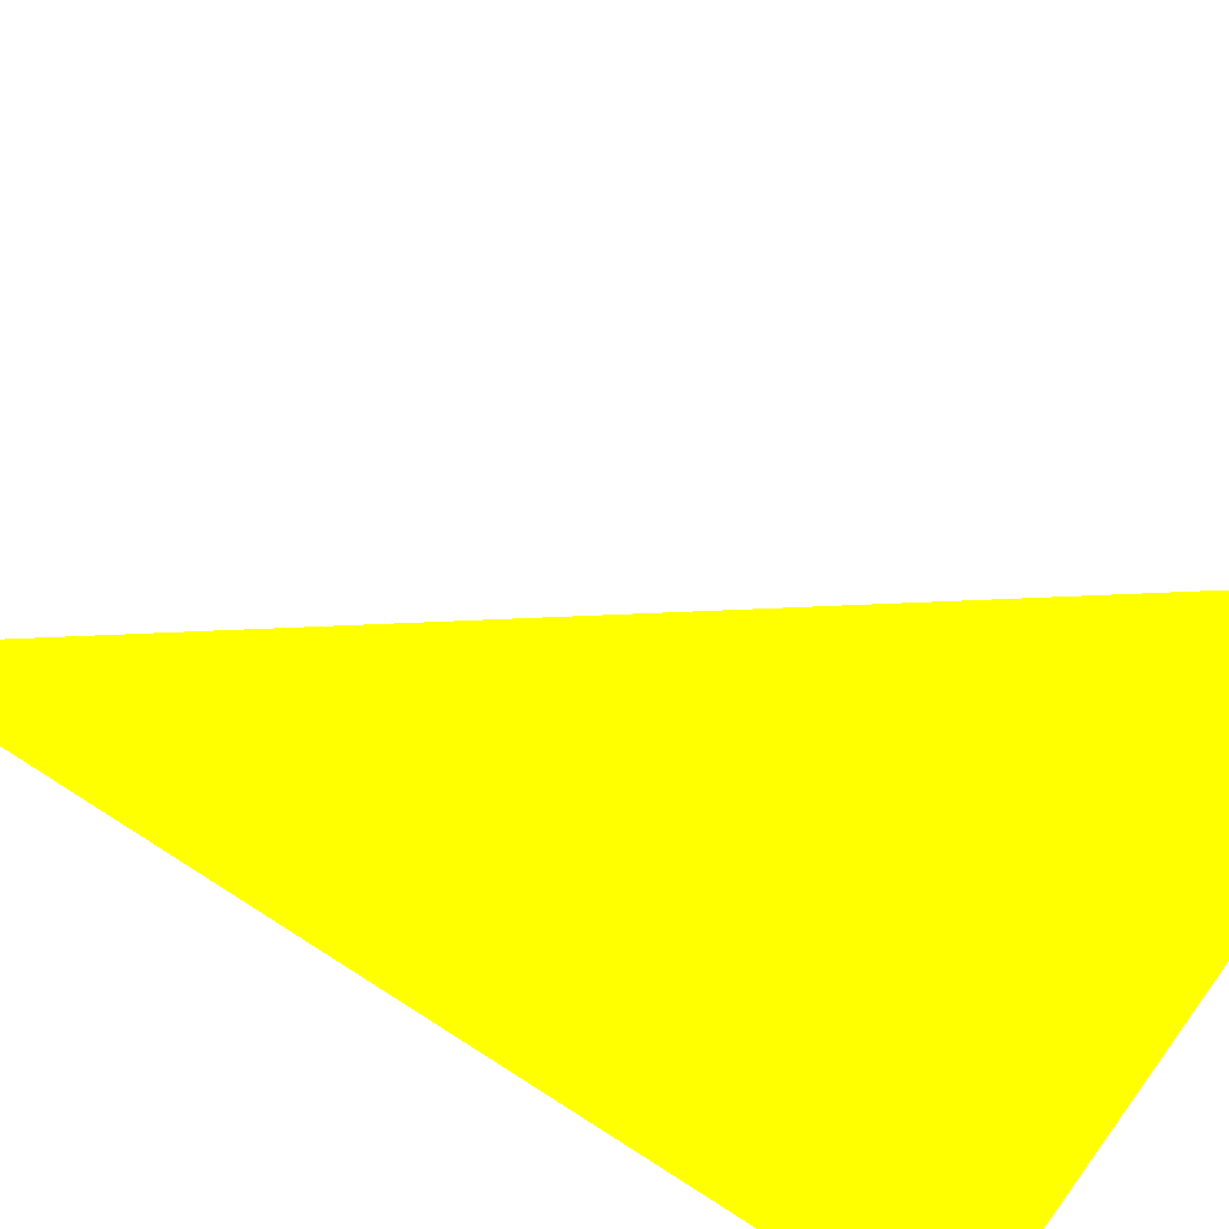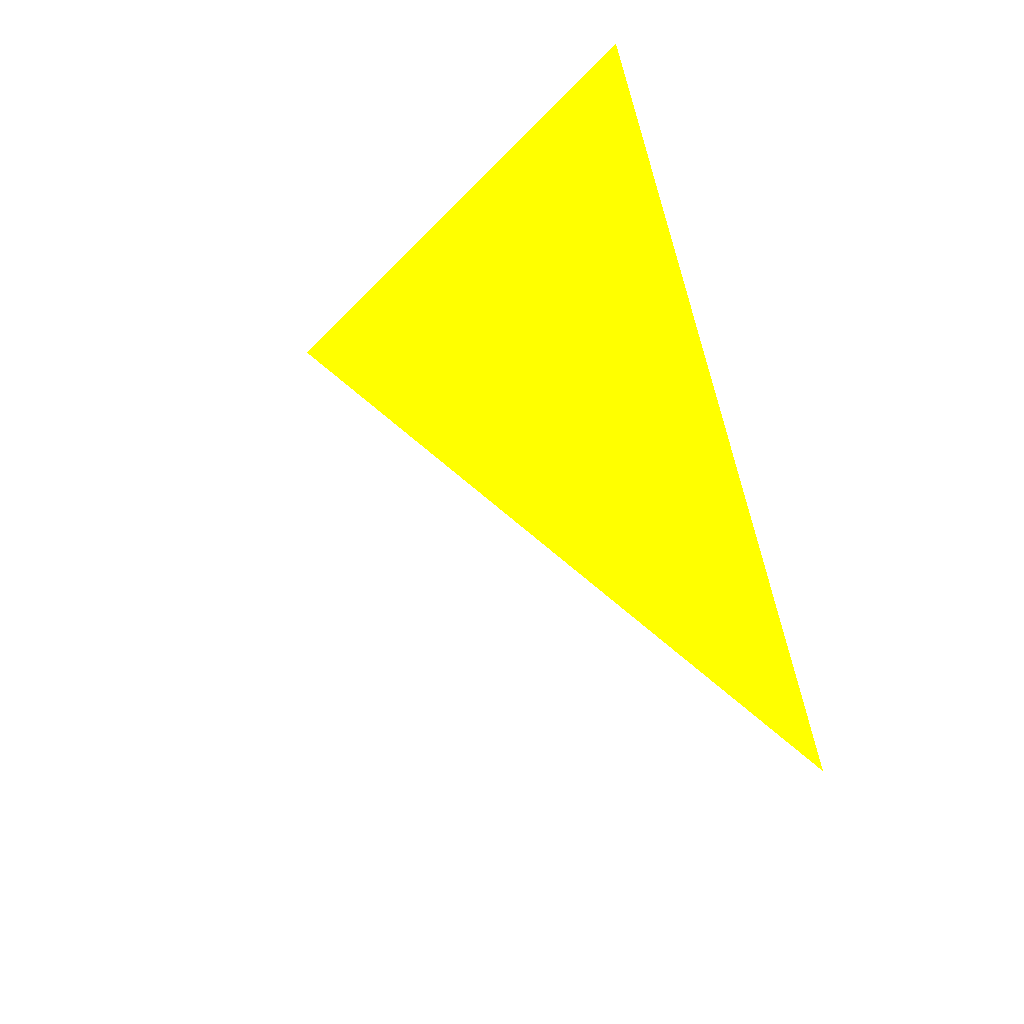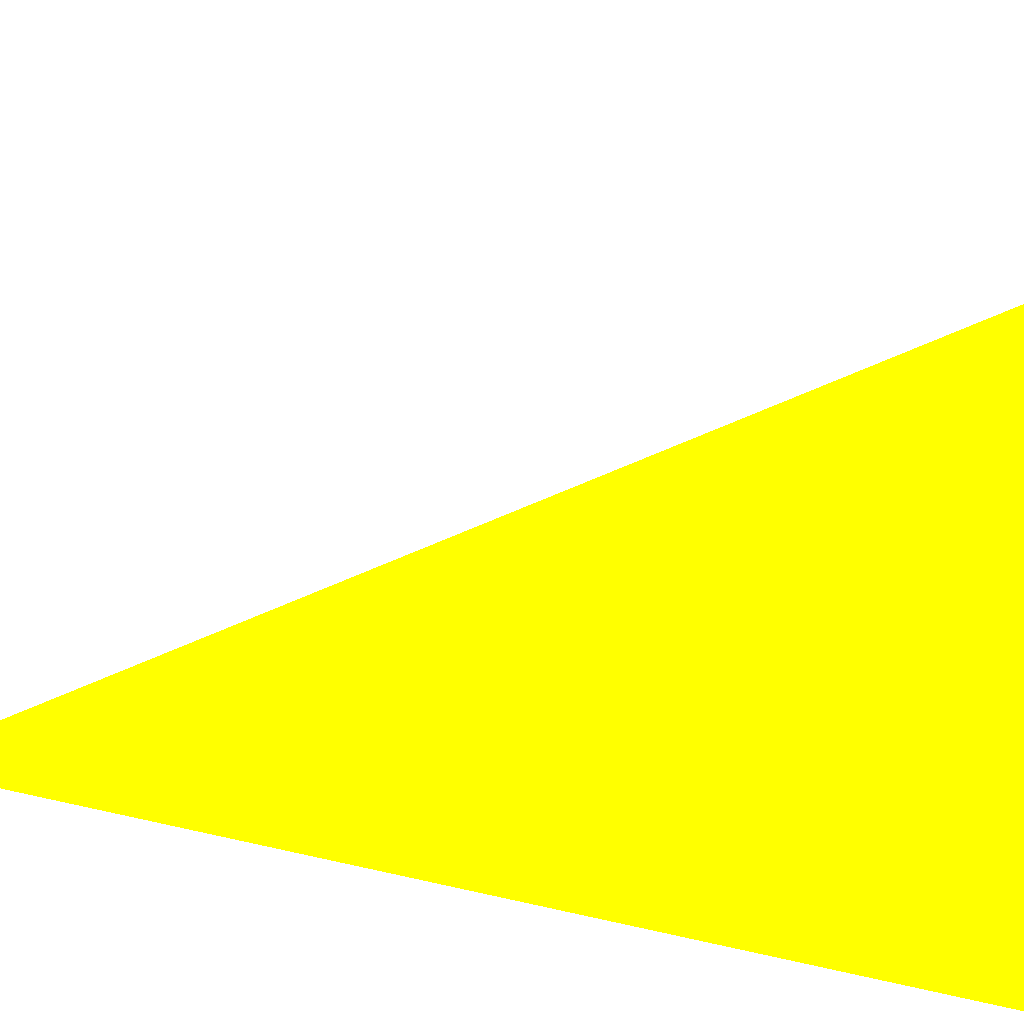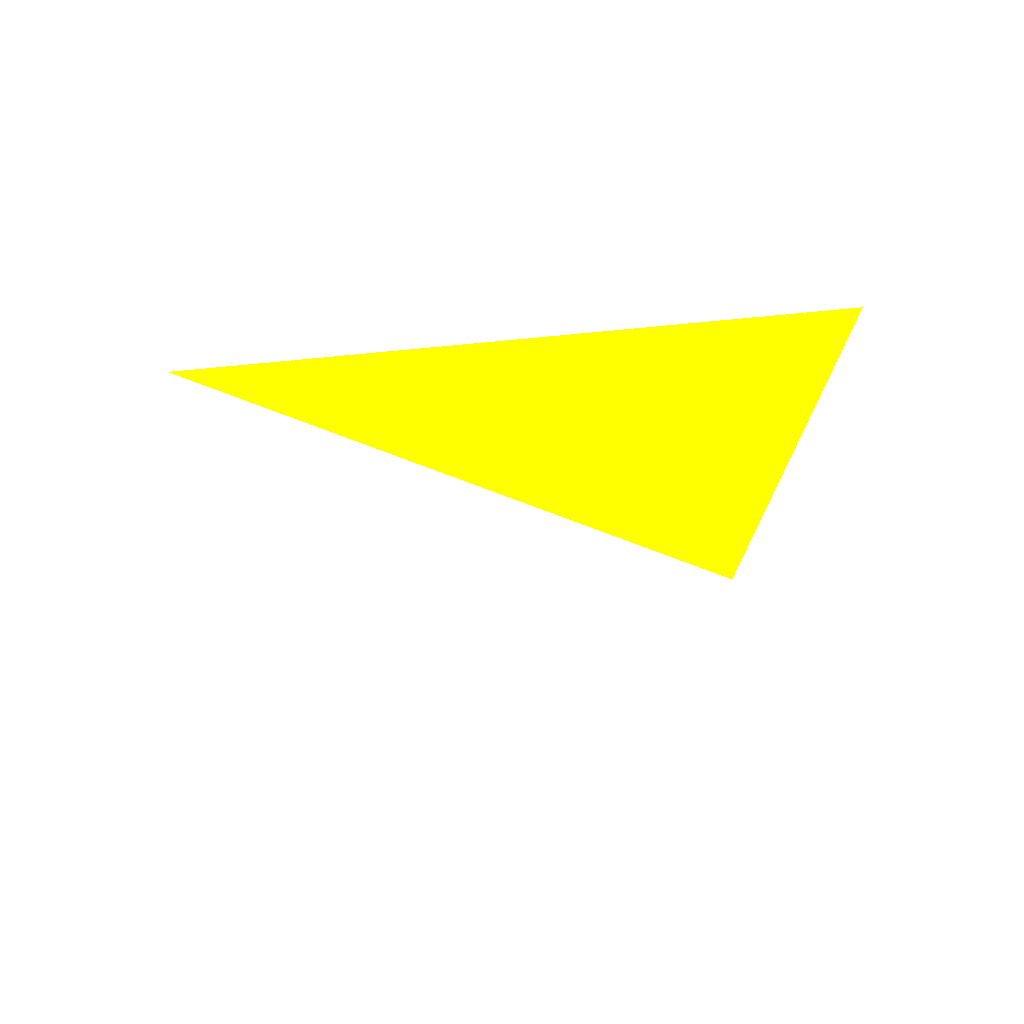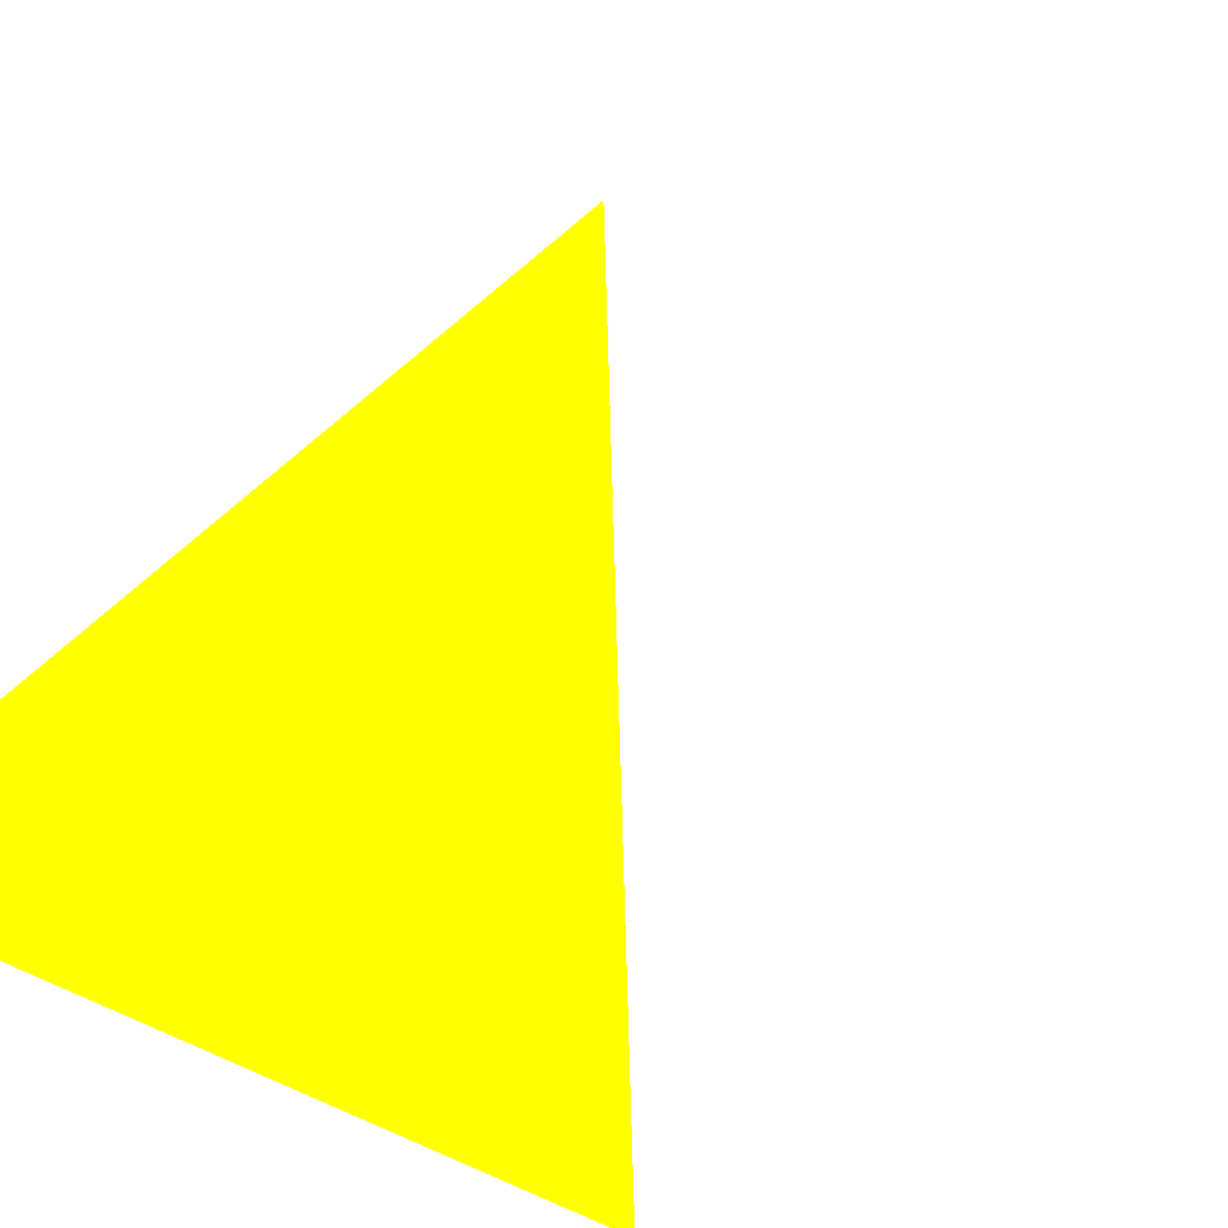
<metadata>
{"format":"obj","ext":"obj","renderer":"f3d","projection":"perspective","resolution":1024,"background":"white","views":[{"elev":59.9,"azim":-52.6,"up":"+Y"},{"elev":-43.5,"azim":-124.4,"up":"+Z"},{"elev":75.8,"azim":-78.5,"up":"+Y"},{"elev":61.1,"azim":176.5,"up":"+Z"},{"elev":48.7,"azim":31.2,"up":"+Y"}]}
</metadata>
<code>
o geometry_0
v 6.125e+05 5.855e+06 648 1 1 0
v 6.125e+05 5.855e+06 664 1 1 0
v 6.125e+05 5.855e+06 664 1 1 0
f 2 1 3

</code>
